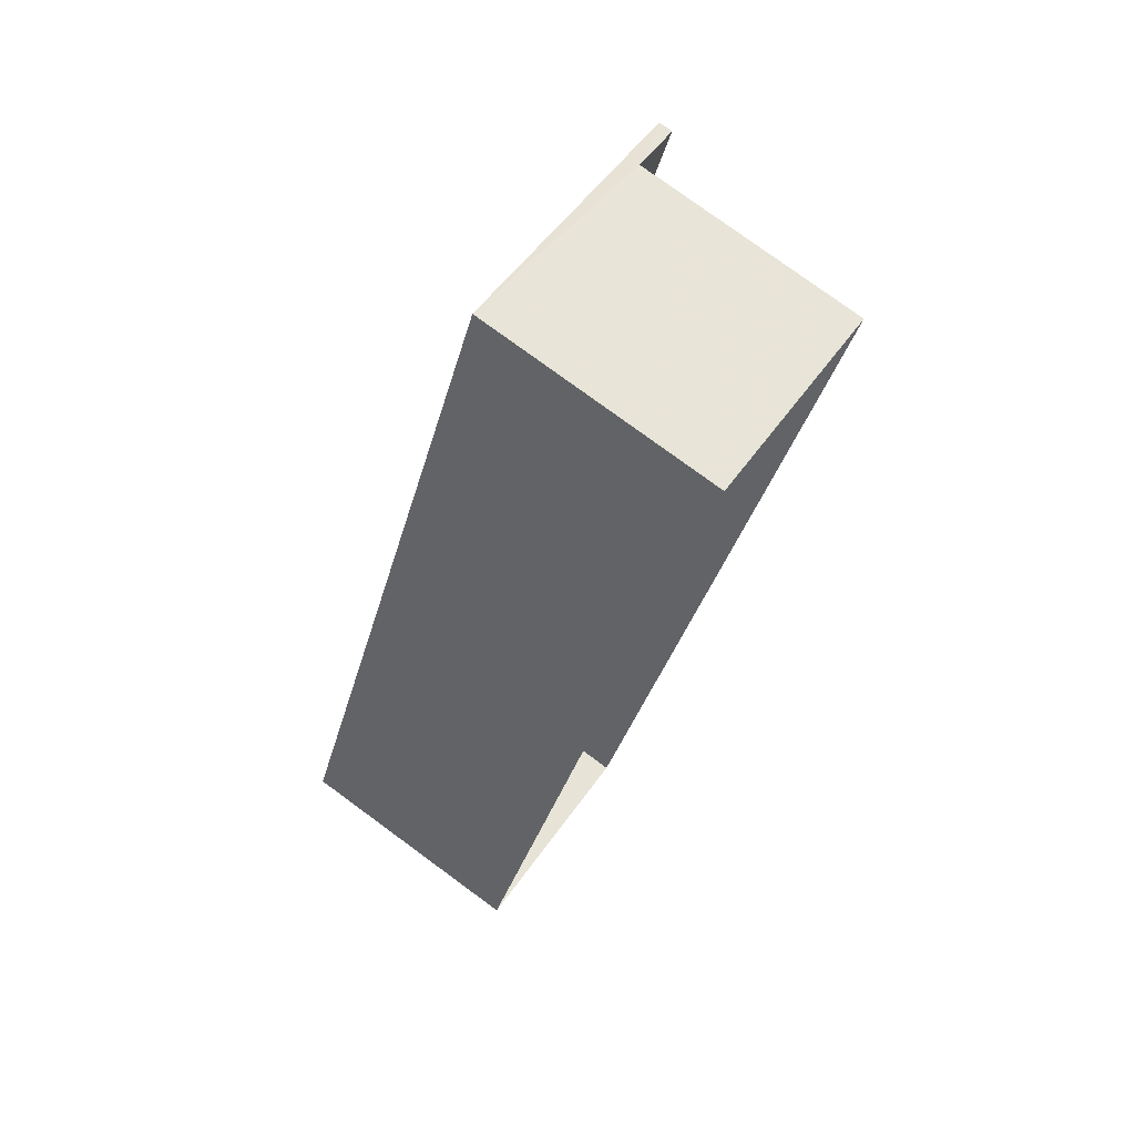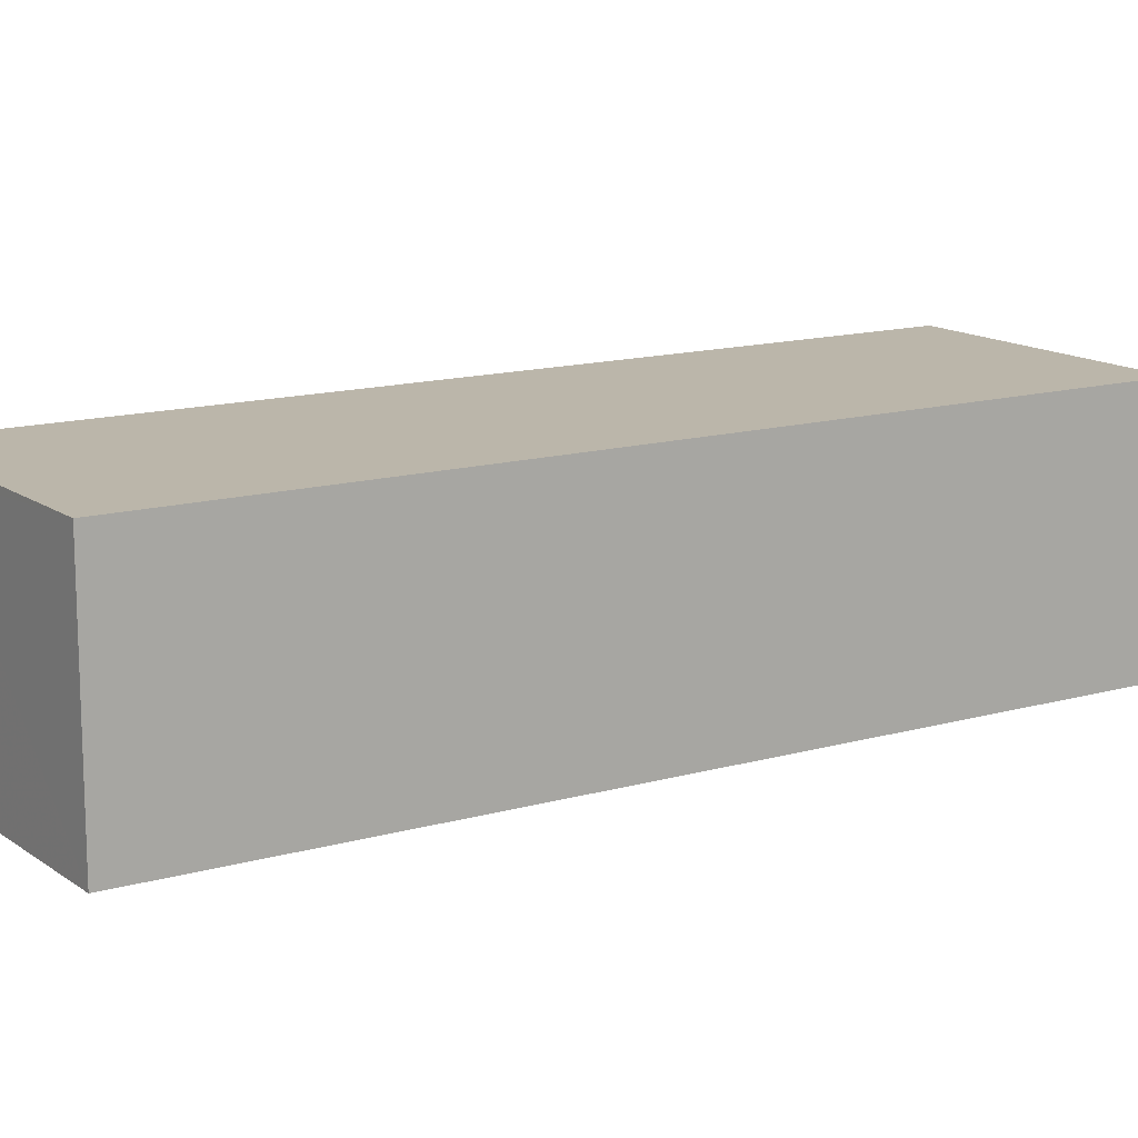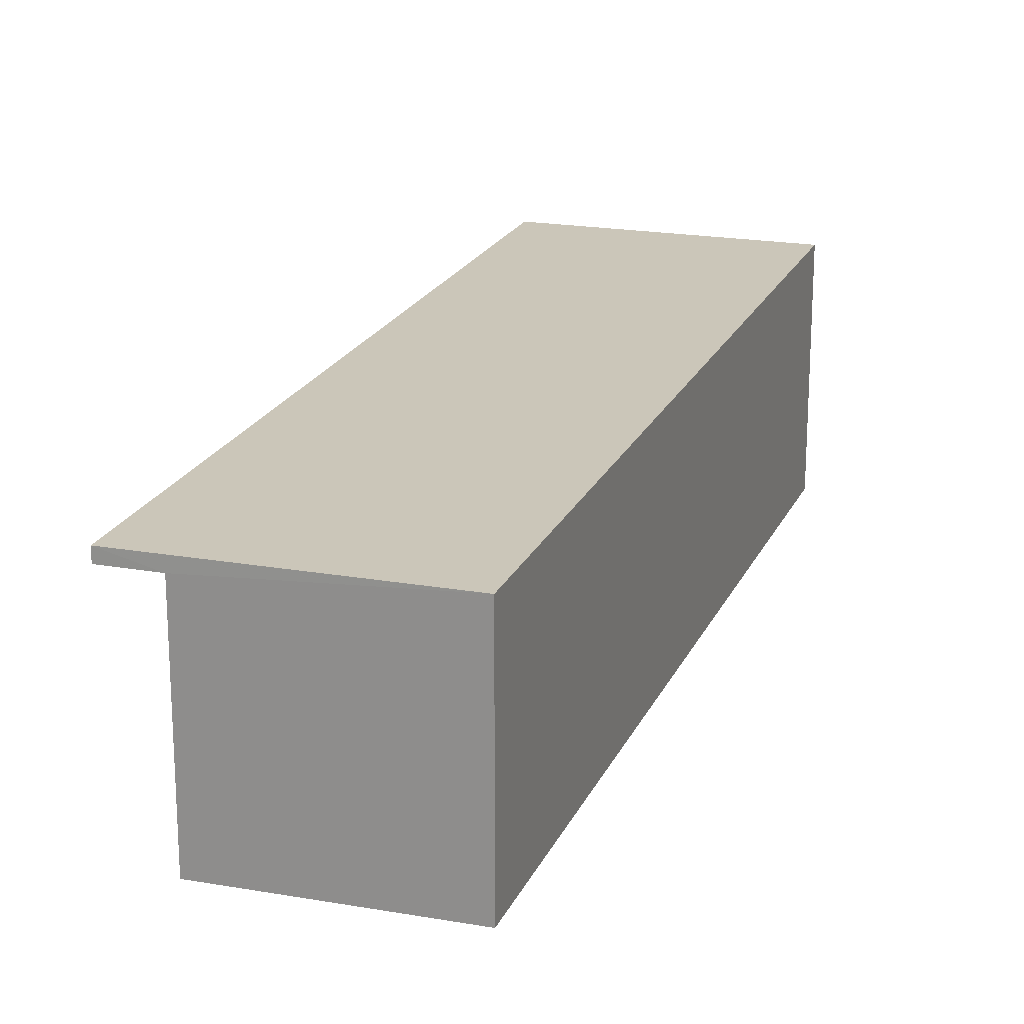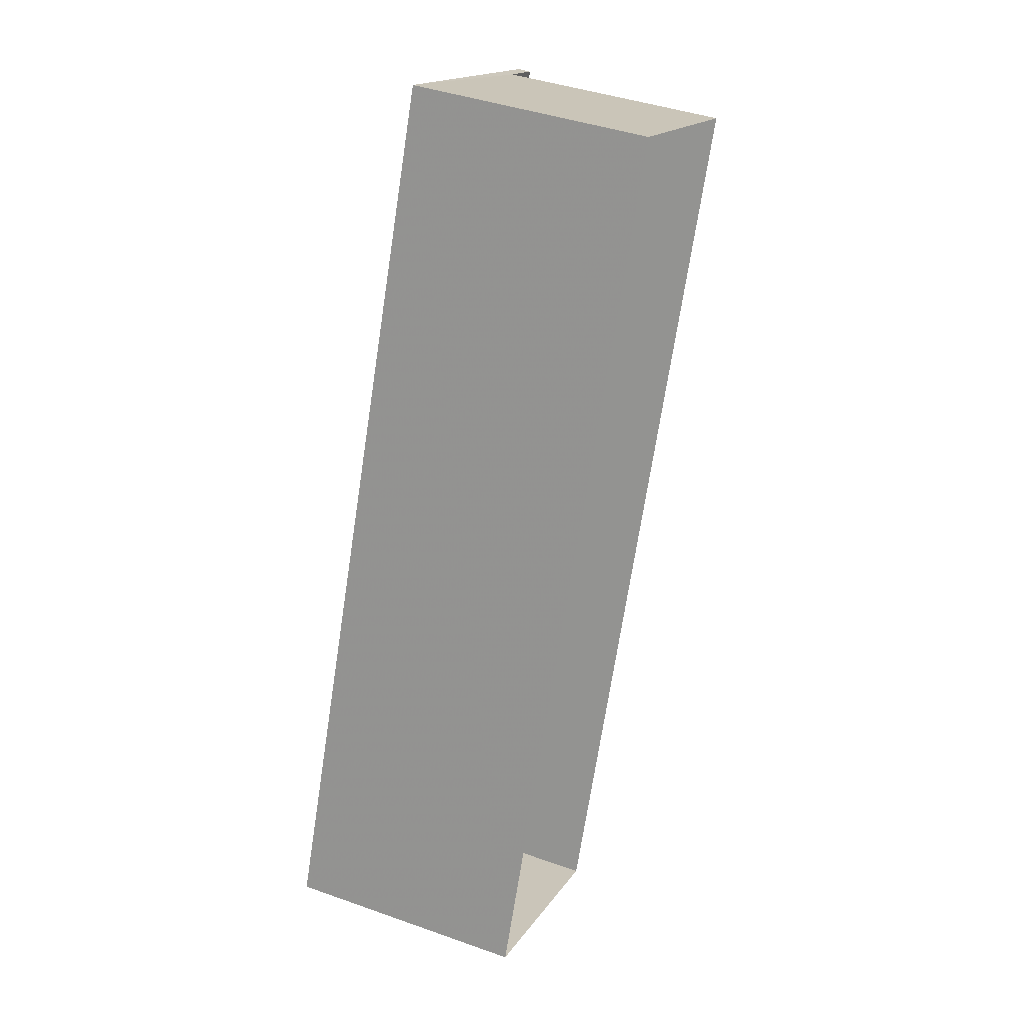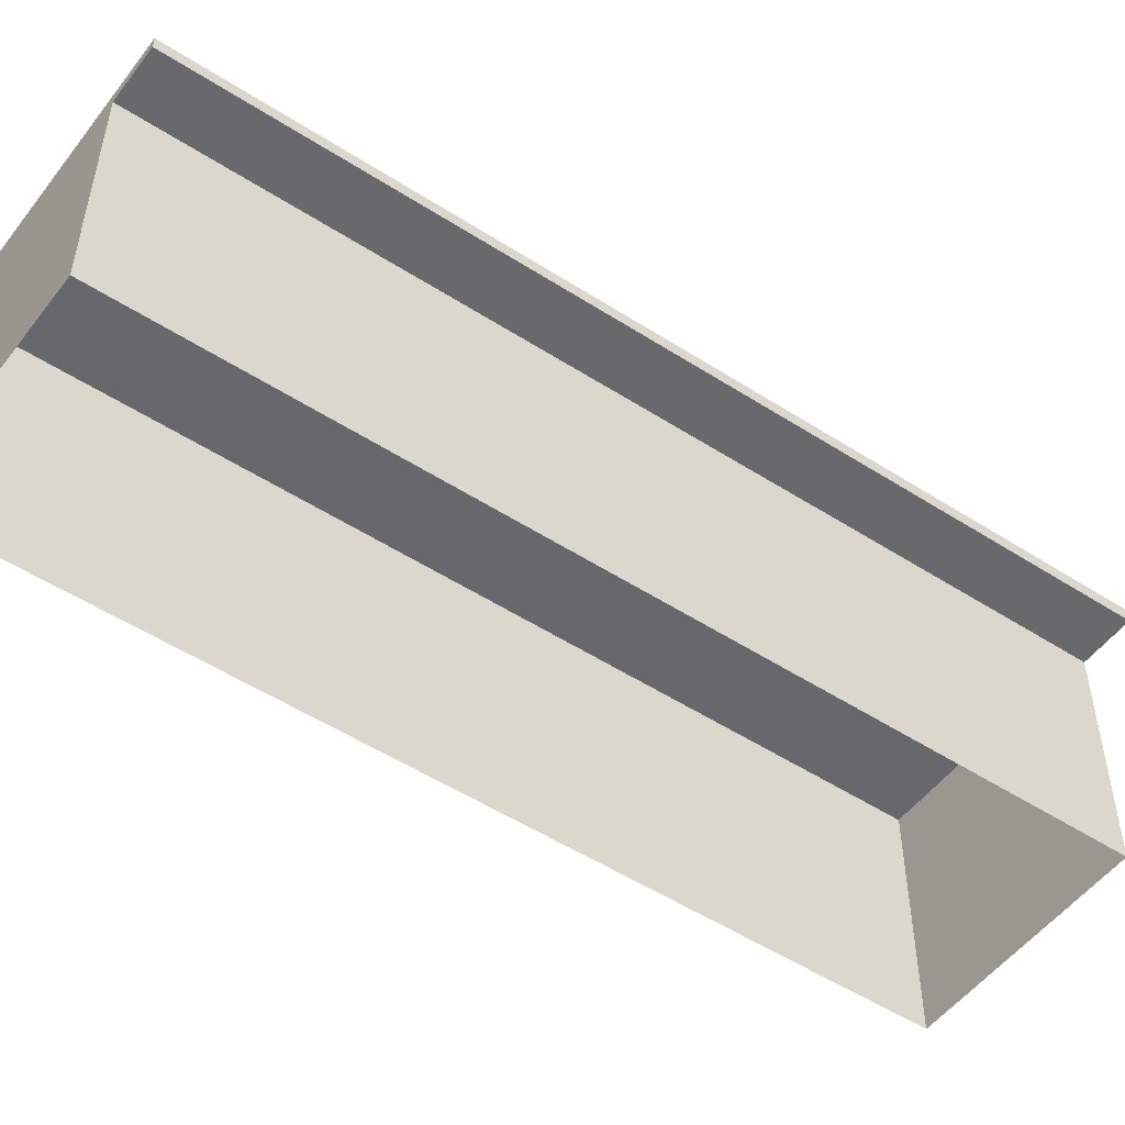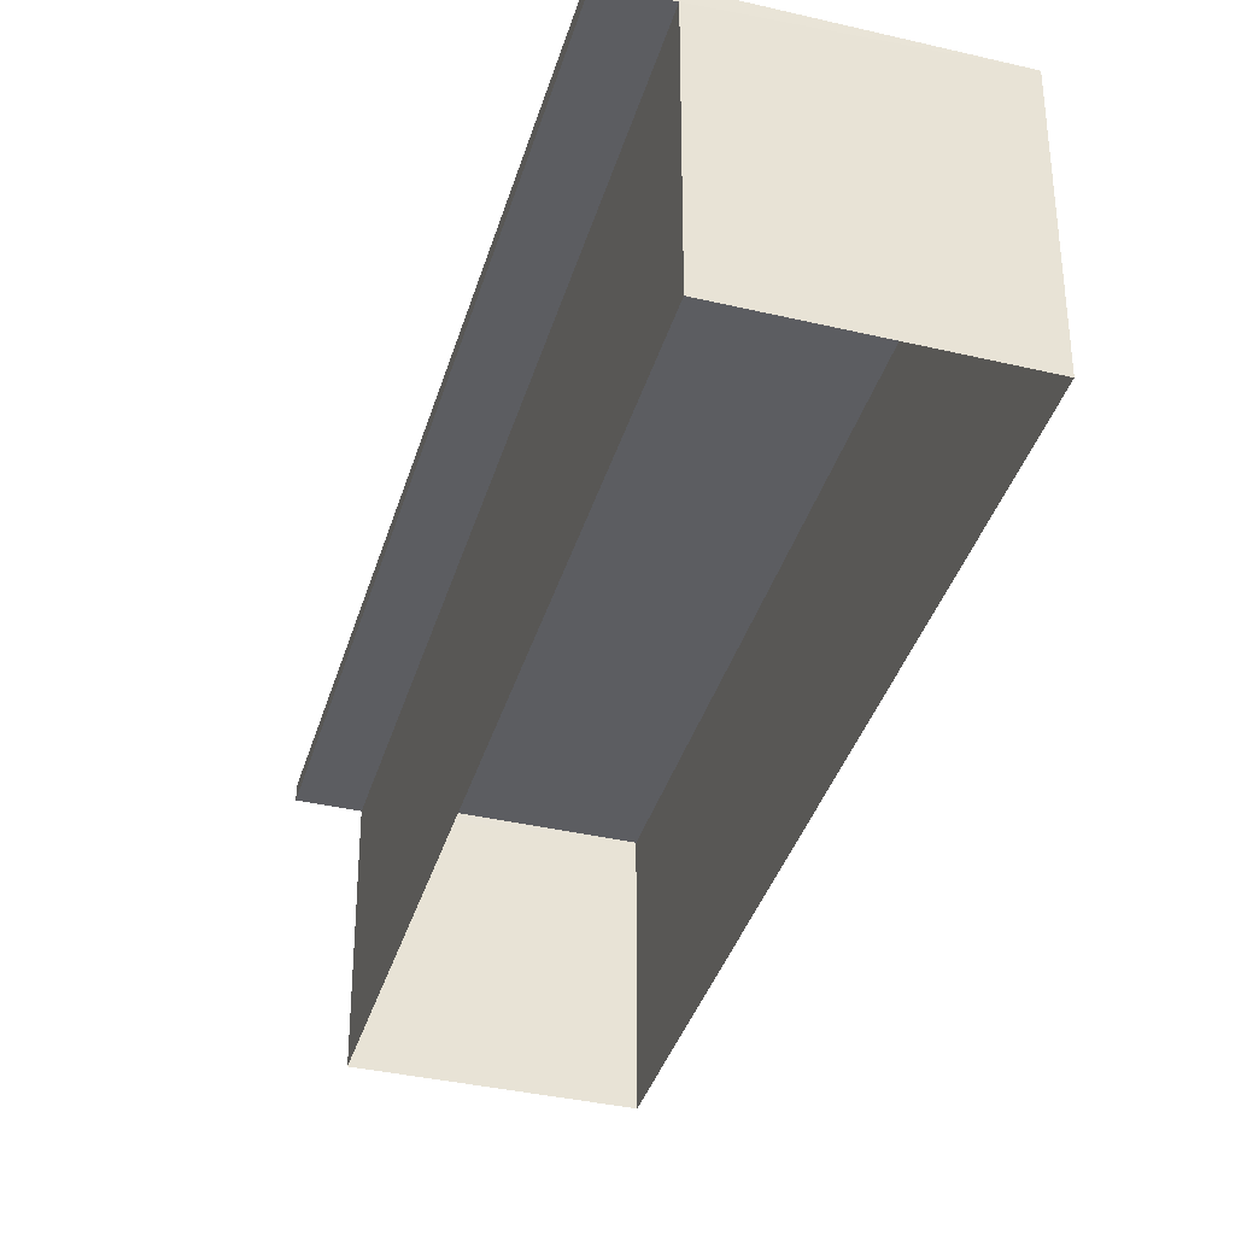
<metadata>
{"format":"obj","ext":"obj","renderer":"f3d","projection":"perspective","resolution":1024,"background":"white","views":[{"elev":78.1,"azim":126.2,"up":"+Y"},{"elev":14.1,"azim":80.0,"up":"+Z"},{"elev":20.8,"azim":41.1,"up":"+Z"},{"elev":41.2,"azim":113.4,"up":"+Y"},{"elev":-52.5,"azim":-102.6,"up":"+Z"},{"elev":-36.3,"azim":6.6,"up":"+Z"}]}
</metadata>
<code>
v -8.827e+04 -1.008e+05 2.144
v -8.828e+04 -1.008e+05 2.14
v -8.827e+04 -1.008e+05 2.14
v -8.827e+04 -1.008e+05 2.144
v -8.828e+04 -1.008e+05 6.423
v -8.828e+04 -1.008e+05 6.423
v -8.827e+04 -1.008e+05 6.427
v -8.827e+04 -1.008e+05 6.427
v -8.828e+04 -1.008e+05 6.673
v -8.827e+04 -1.008e+05 6.677
v -8.827e+04 -1.008e+05 6.673
v -8.827e+04 -1.008e+05 6.677
f 1 2 3
f 1 4 2
f 5 6 7
f 8 5 7
f 9 10 11
f 9 12 10
f 11 1 3
f 11 10 1
f 4 1 7
f 8 7 12
f 12 7 10
f 7 1 10
f 6 2 4
f 7 6 4
f 5 9 6
f 9 11 6
f 6 3 2
f 6 11 3
f 9 5 8
f 12 9 8

</code>
